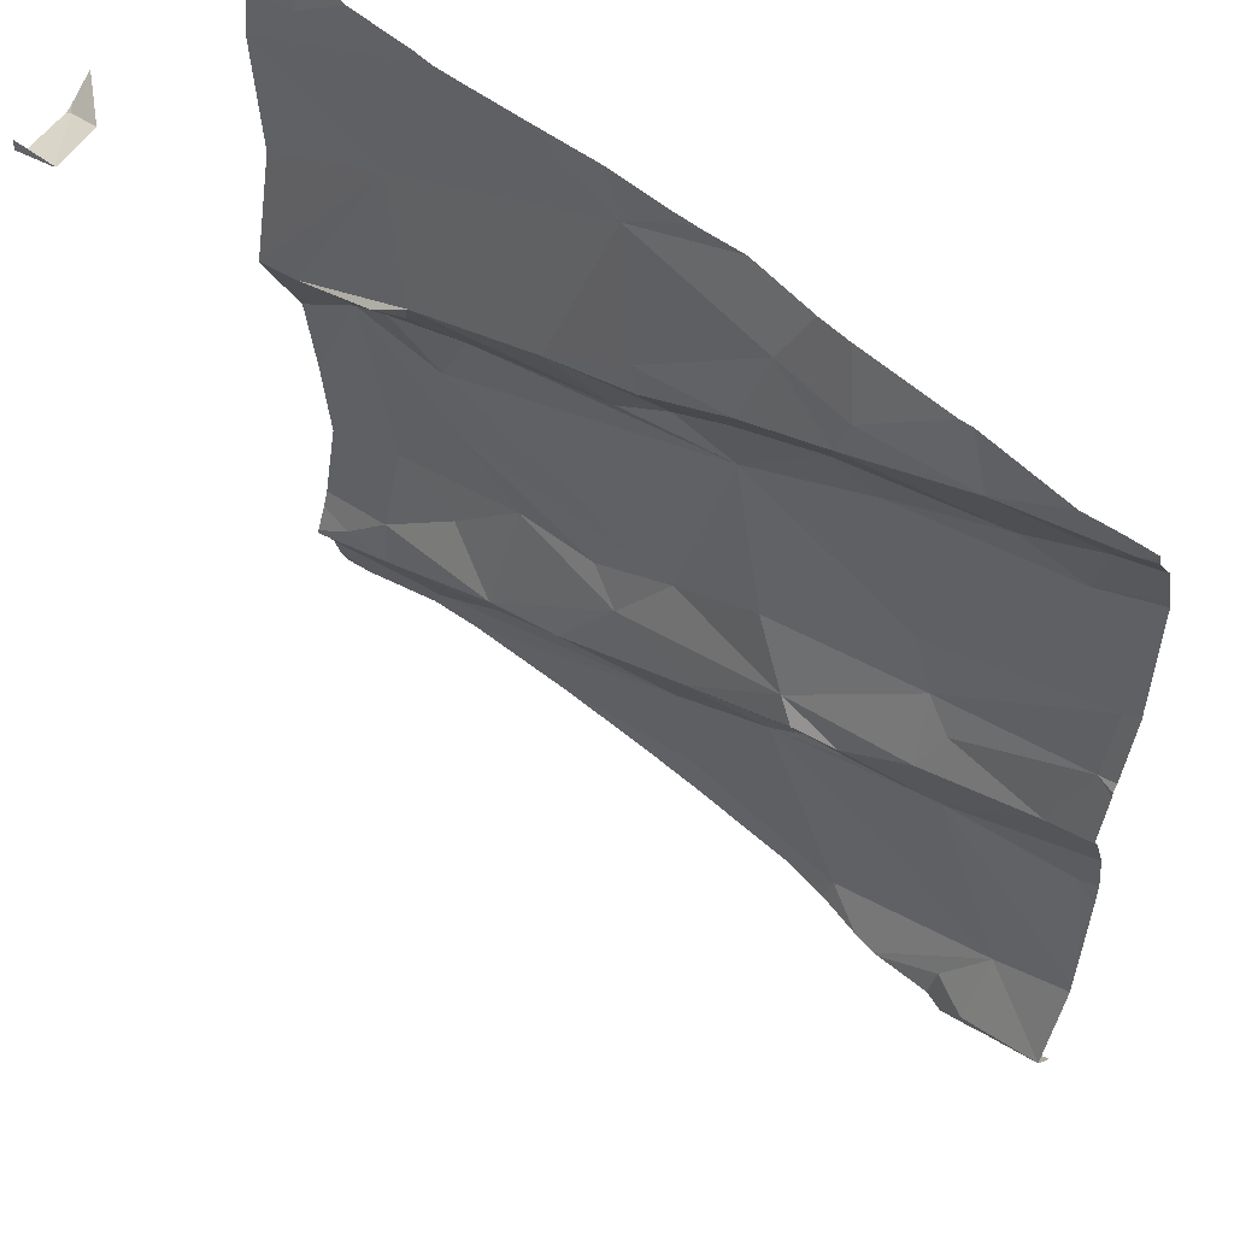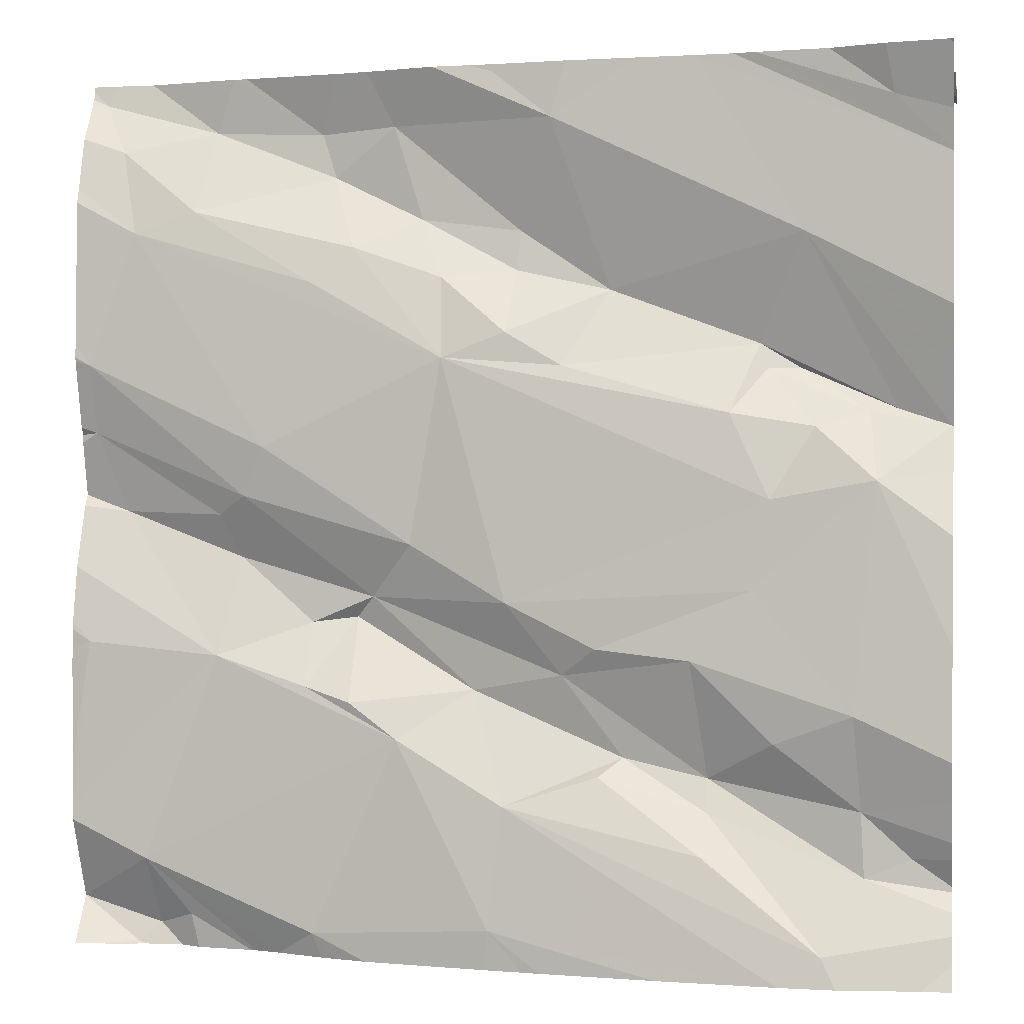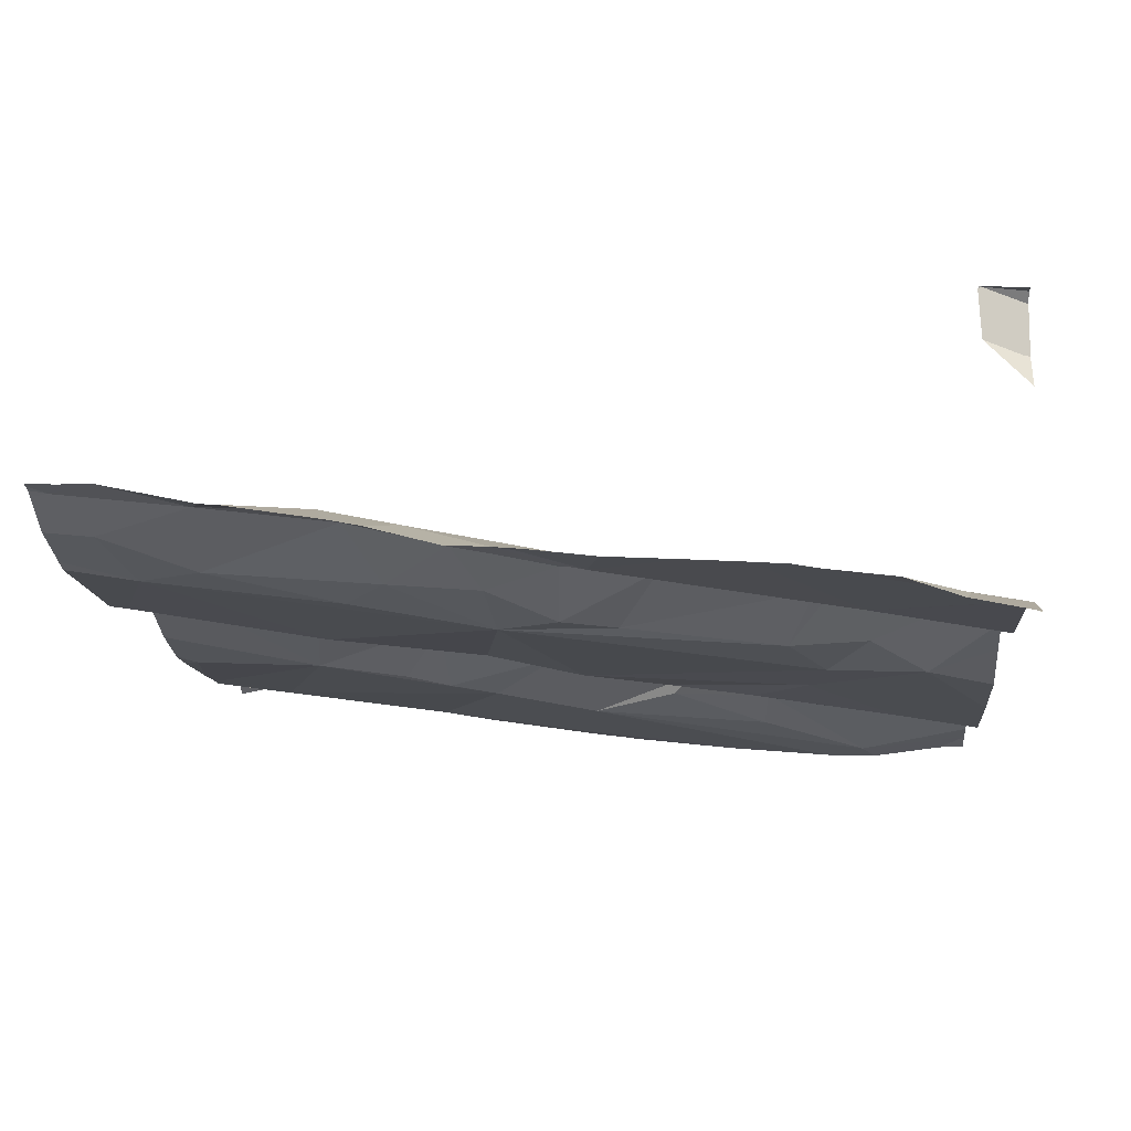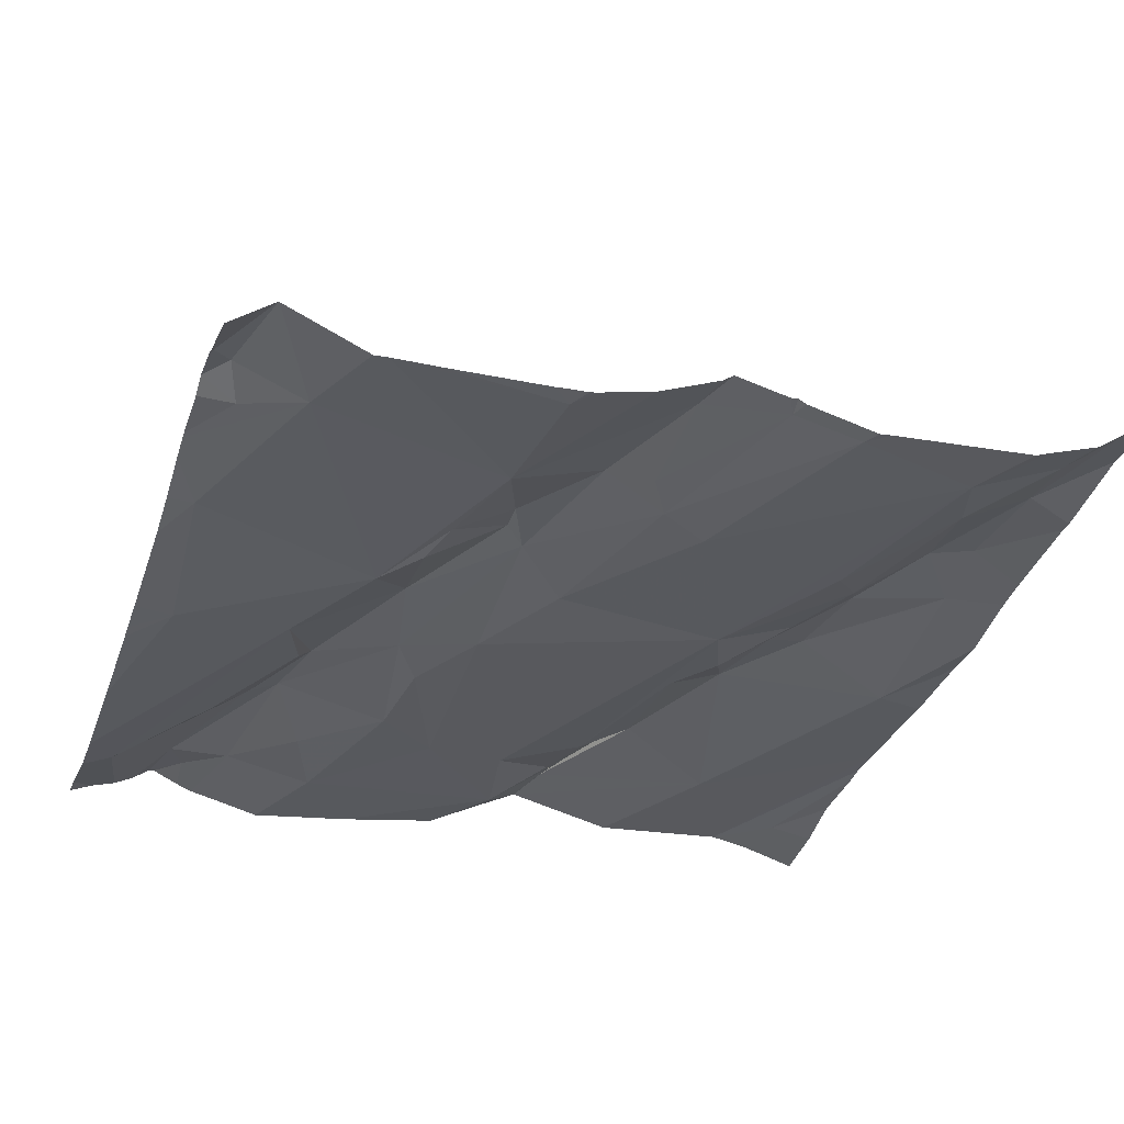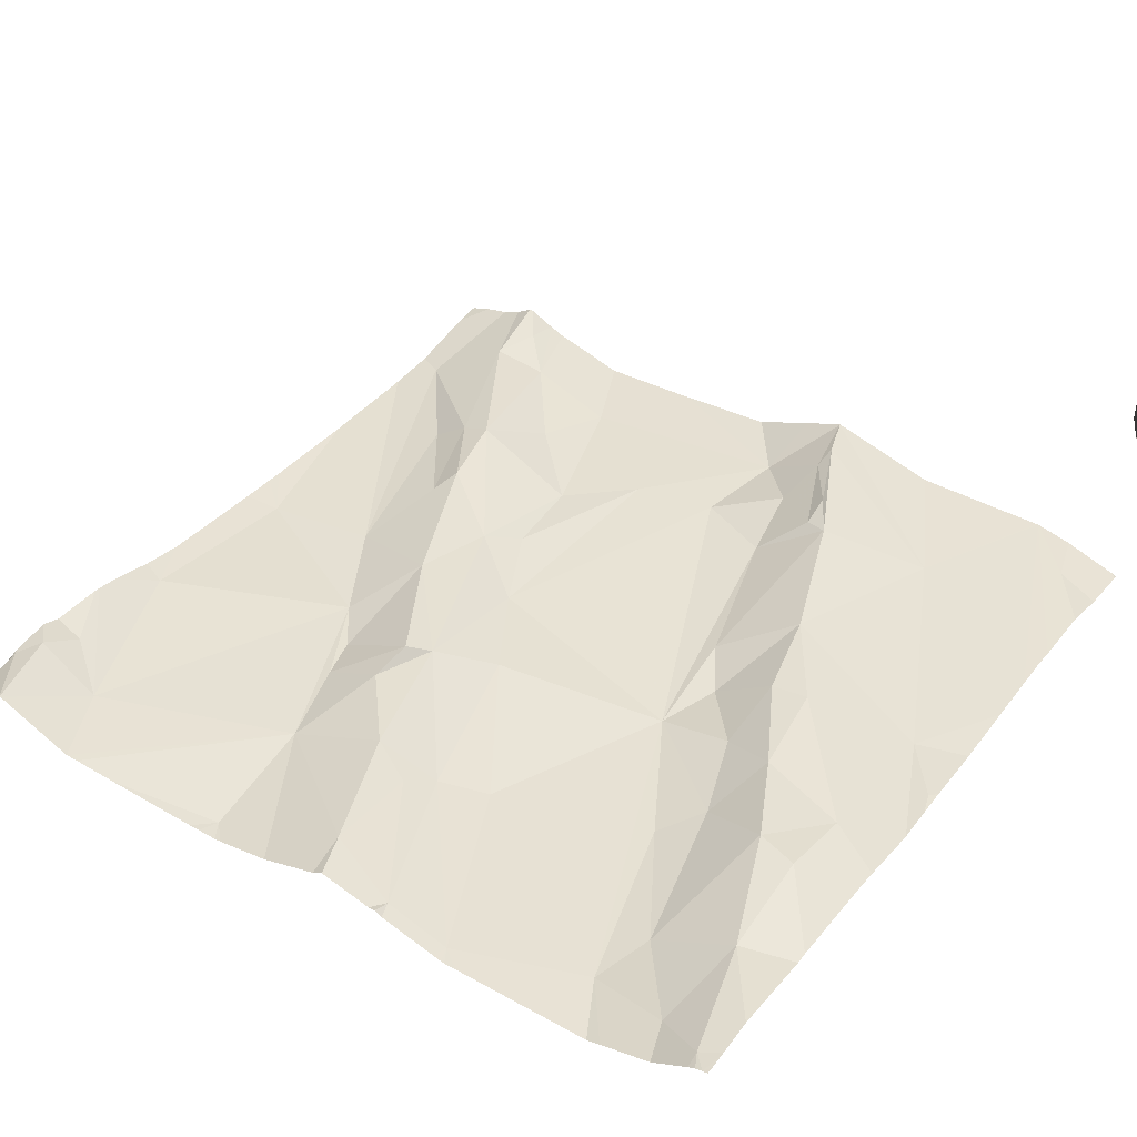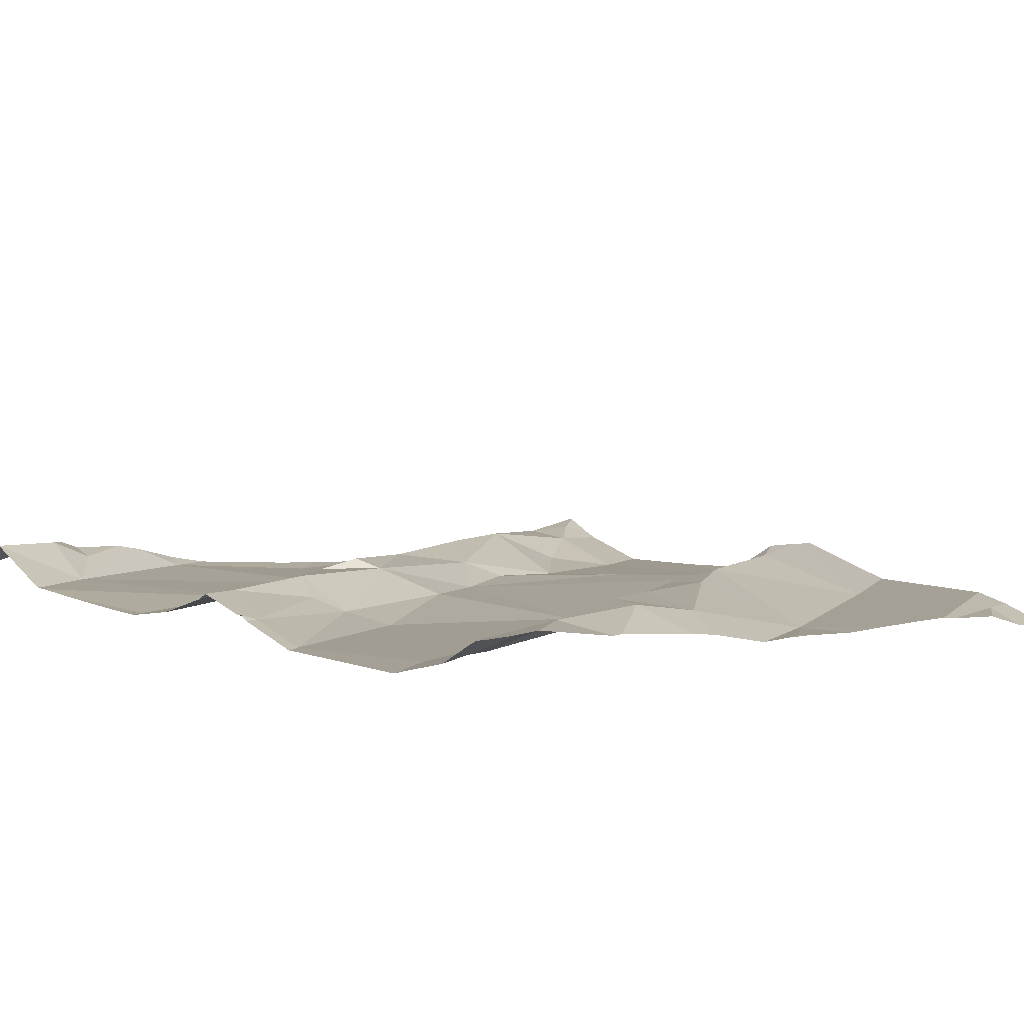
<metadata>
{"format":"obj","ext":"obj","renderer":"f3d","projection":"perspective","resolution":1024,"background":"white","views":[{"elev":55.9,"azim":35.0,"up":"+Y"},{"elev":0.9,"azim":-169.2,"up":"+Y"},{"elev":-11.0,"azim":-175.0,"up":"+Z"},{"elev":-27.8,"azim":71.8,"up":"+Z"},{"elev":44.9,"azim":123.9,"up":"+Z"},{"elev":9.9,"azim":137.1,"up":"+Z"}]}
</metadata>
<code>
v -34.35 262.8 503.6
v -34.52 262.9 503.6
v -34.26 262.8 503.6
v -33.84 263.4 503.7
v -34.05 262.5 503.6
v -34.07 262.5 503.6
v -34.11 262.5 503.6
v -34.21 263.4 503.6
v -34.24 262.5 503.6
v -34.19 263.1 503.6
v -34.49 263 503.6
v -34.54 263 503.6
v -34.31 263.1 503.6
v -34.52 263.1 503.6
v -34.23 263.4 503.6
v -34.59 262.5 503.5
v -34.47 262.6 503.6
v -34.26 262.6 503.6
v -33.94 263.4 503.7
v -34.45 262.8 503.6
v -34.47 262.7 503.6
v -34.32 262.8 503.6
v -34.36 262.7 503.6
v -34.47 262.6 503.6
v -34.38 262.7 503.6
v -33.79 262.8 503.6
v -33.91 262.5 503.6
v -34.14 262.7 503.6
v -33.93 262.8 503.6
v -33.85 262.6 503.6
v -34.15 262.9 503.6
v -34.17 263.4 503.6
v -33.8 263.4 503.7
v -34.08 262.8 503.7
v -34.09 262.7 503.6
v -34.22 262.8 503.6
v -34.1 262.9 503.6
v -33.99 263 503.6
v -34.57 263.2 503.6
v -34.36 263.2 503.7
v -33.95 262.9 503.7
v -33.82 262.9 503.7
v -34.3 263.4 503.6
v -34.26 263.2 503.7
v -34.15 263.3 503.7
v -34.25 263.1 503.6
v -34.05 263.3 503.7
v -34.12 263.4 503.7
v -34.08 263.2 503.6
v -34.26 263.2 503.7
v -34.04 262.8 503.6
v -34.42 262.5 503.6
v -33.96 263 503.6
v -33.89 262.5 503.6
v -33.86 262.5 503.7
v -33.93 262.9 503.6
v -34.09 263.4 503.7
v -34.04 263.2 503.6
v -33.9 263.3 503.6
v -33.84 263.2 503.6
v -33.9 262.5 503.6
v -33.97 262.5 503.6
v -33.79 263 503.7
v -33.84 262.5 503.6
v -33.95 263.4 503.7
v -34.45 263.4 503.6
v -34.39 263.4 503.6
v -34.61 262.5 503.5
v -33.84 262.5 503.6
v -34.24 262.5 503.6
v -33.81 263.3 503.7
v -33.78 263.4 503.7
v -34.05 262.5 503.6
v -33.92 263.4 503.7
v -34.18 263.2 503.6
v -34 262.5 503.6
v -34.55 262.5 503.5
v -33.84 262.5 503.6
v -33.83 262.5 503.6
v -33.78 263.1 503.6
v -34.28 262.5 503.6
v -34.04 262.8 503.6
v -34.3 262.5 503.6
v -34.04 263.4 503.7
v -34.24 263.4 503.6
v -33.77 263 503.7
v -33.77 263 503.7
v -34.54 262.7 503.6
v -34.62 262.7 503.6
v -34.56 263.1 503.6
v -34.67 263.1 503.6
v -34.72 263 503.6
v -34.64 263 503.6
v -33.77 263 503.7
v -34.63 262.6 503.6
v -33.77 262.8 503.6
v -33.77 262.6 503.6
v -34.71 263.4 503.8
v -34.67 263.4 503.9
v -34.66 263.4 503.6
v -33.77 262.8 503.6
v -33.77 262.5 503.7
v -33.77 262.5 503.7
v -33.77 262.7 503.6
v -33.77 262.8 503.6
v -34.58 263 503.6
v -34.63 262.6 503.6
v -34.68 262.6 503.6
v -33.77 262.9 503.6
v -33.77 262.5 503.7
v -33.77 263 503.7
v -34.64 263.1 503.6
v -34.53 263.1 503.6
v -33.77 262.9 503.7
v -33.77 262.6 503.6
v -34.72 263 503.6
v -34.72 263 503.6
v -34.72 263.4 503.9
v -34.72 263.4 503.8
v -34.72 263.4 503.8
v -34.72 262.6 503.6
v -34.72 262.6 503.6
v -34.72 262.7 503.5
v -34.72 262.7 503.6
v -34.06 263.4 503.7
v -34.72 262.5 503.6
v -34.72 262.5 503.6
v -34.72 262.5 503.6
v -34.72 263.4 503.9
v -34.72 263.4 503.8
v -34.72 263.4 503.6
v -34.72 263.4 503.6
v -34.72 263.3 503.6
v -34.72 263.3 503.6
v -34.72 263.2 503.6
v -34.72 263.3 503.6
v -34.72 262.8 503.6
v -34.72 262.9 503.6
v -34.72 263 503.6
v -34.72 262.6 503.6
v -34.72 262.6 503.6
v -34.72 263 503.6
v -33.77 263.1 503.6
v -33.77 263.1 503.6
v -33.77 263.3 503.6
v -33.77 263.3 503.6
v -33.77 263.4 503.7
v -33.77 263.4 503.7
v -33.77 263.4 503.7
v -33.77 263.4 503.7
v -33.77 262.8 503.6
v -33.77 263.1 503.6
v -33.77 263.1 503.6
v -34.24 263.4 503.6
v -34.32 263.4 503.6
v -33.98 262.5 503.6
v -33.79 262.5 503.6
v -34.69 262.5 503.5
v -34.72 262.5 503.6
v -33.81 262.5 503.6
v -33.77 262.5 503.6
v -34.65 263.4 503.6
v -34.59 263.4 503.6
v -34.67 263.4 503.9
v -34.67 263.4 503.9
v -34.52 263.4 503.6
v -34.67 263.4 503.9
v -34.67 263.4 503.8
v -34.49 263.4 503.6
v -34.7 263.4 503.8
v -34.68 263.4 503.9
v -34.72 263.4 503.9
v -34.71 263.4 503.8
v -34.72 263.4 503.6
v -34.72 263.4 503.6
v -34.72 263.4 503.6
v -34.72 263.4 503.8
v -33.78 263.4 503.7
v -33.77 263.4 503.7
f 11 12 10
f 1 2 20
f 18 16 68
f 2 1 3
f 165 99 98
f 5 9 70
f 24 16 17
f 28 36 18
f 29 30 97
f 1 22 3
f 164 99 165
f 37 31 3
f 10 38 60
f 163 100 166
f 110 64 102
f 10 13 11
f 12 2 3
f 3 10 12
f 11 13 14
f 14 113 11
f 43 39 40
f 40 14 13
f 16 18 17
f 22 20 21
f 9 18 77
f 20 88 21
f 1 20 22
f 21 24 25
f 18 23 17
f 24 17 23
f 24 23 25
f 161 102 157
f 56 41 42
f 18 9 28
f 30 29 28
f 31 10 3
f 35 51 34
f 35 34 36
f 28 9 5
f 25 22 21
f 29 41 82
f 18 36 25
f 25 23 18
f 36 37 22
f 3 22 37
f 31 38 10
f 39 14 40
f 40 13 46
f 41 29 42
f 114 29 109
f 155 85 154
f 10 49 75
f 44 43 40
f 45 49 47
f 43 48 57
f 48 44 45
f 44 50 45
f 50 40 46
f 10 46 13
f 48 45 47
f 10 58 49
f 53 38 31
f 50 44 40
f 51 35 28
f 26 29 115
f 34 37 36
f 37 53 31
f 54 61 27
f 30 55 110
f 29 51 28
f 28 35 36
f 53 37 41
f 41 56 53
f 49 58 59
f 58 60 59
f 10 60 58
f 30 61 55
f 74 59 71
f 162 100 163
f 160 64 79
f 47 84 48
f 56 42 63
f 64 55 54
f 66 39 67
f 158 126 159
f 67 43 155
f 65 84 19
f 71 60 146
f 72 71 147
f 157 64 160
f 71 72 74
f 10 75 46
f 80 60 38
f 156 30 76
f 33 150 178
f 30 5 76
f 59 60 71
f 80 63 94
f 4 72 33
f 78 64 69
f 50 46 75
f 41 37 82
f 87 42 111
f 82 51 29
f 29 26 96
f 37 34 82
f 125 84 65
f 84 47 74
f 60 80 144
f 43 44 48
f 47 49 59
f 57 84 125
f 50 75 45
f 51 82 34
f 39 43 67
f 53 56 63
f 22 25 36
f 33 72 150
f 49 45 75
f 84 74 19
f 38 53 80
f 28 5 30
f 79 64 78
f 8 43 32
f 59 74 47
f 62 30 156
f 89 88 20
f 91 90 14
f 116 92 117
f 89 95 88
f 21 88 95
f 98 99 118
f 148 72 147
f 20 2 89
f 2 93 89
f 12 11 106
f 24 21 107
f 121 108 122
f 107 95 108
f 95 89 123
f 62 61 30
f 90 112 113
f 127 107 128
f 165 98 168
f 147 71 146
f 11 113 106
f 112 106 113
f 39 91 14
f 131 100 162
f 133 100 134
f 90 113 14
f 123 93 137
f 146 60 145
f 2 12 93
f 91 112 90
f 93 12 106
f 93 106 112
f 92 93 112
f 39 92 91
f 91 92 112
f 145 60 144
f 140 95 141
f 32 43 57
f 170 130 173
f 69 64 54
f 107 21 95
f 144 80 143
f 143 80 153
f 107 16 24
f 126 16 127
f 27 61 62
f 133 39 66
f 57 48 84
f 92 39 135
f 111 42 114
f 63 80 53
f 116 93 92
f 94 63 86
f 117 92 139
f 54 55 61
f 118 99 129
f 119 98 118
f 86 63 87
f 120 98 119
f 87 63 42
f 121 107 108
f 52 9 77
f 122 108 140
f 103 30 110
f 123 89 93
f 124 95 123
f 19 74 4
f 4 74 72
f 104 26 115
f 68 126 158
f 127 16 107
f 109 29 96
f 6 5 7
f 128 107 121
f 129 99 171
f 114 42 29
f 130 98 120
f 101 26 151
f 7 5 70
f 132 100 131
f 102 64 157
f 70 9 81
f 166 133 169
f 154 85 15
f 110 55 64
f 134 100 132
f 135 39 136
f 73 5 6
f 115 29 97
f 136 39 133
f 97 30 103
f 137 93 138
f 138 93 116
f 105 26 101
f 139 92 142
f 140 108 95
f 76 5 73
f 141 95 124
f 142 92 135
f 96 26 105
f 155 43 85
f 149 72 148
f 77 18 68
f 150 72 149
f 68 16 126
f 151 26 104
f 152 80 94
f 15 85 8
f 81 9 83
f 153 80 152
f 83 9 52
f 8 85 43
f 166 100 133
f 167 99 164
f 168 98 170
f 169 133 66
f 170 98 130
f 171 99 167
f 172 129 171
f 173 130 177
f 174 131 162
f 175 131 174
f 176 131 175
f 178 150 179

</code>
